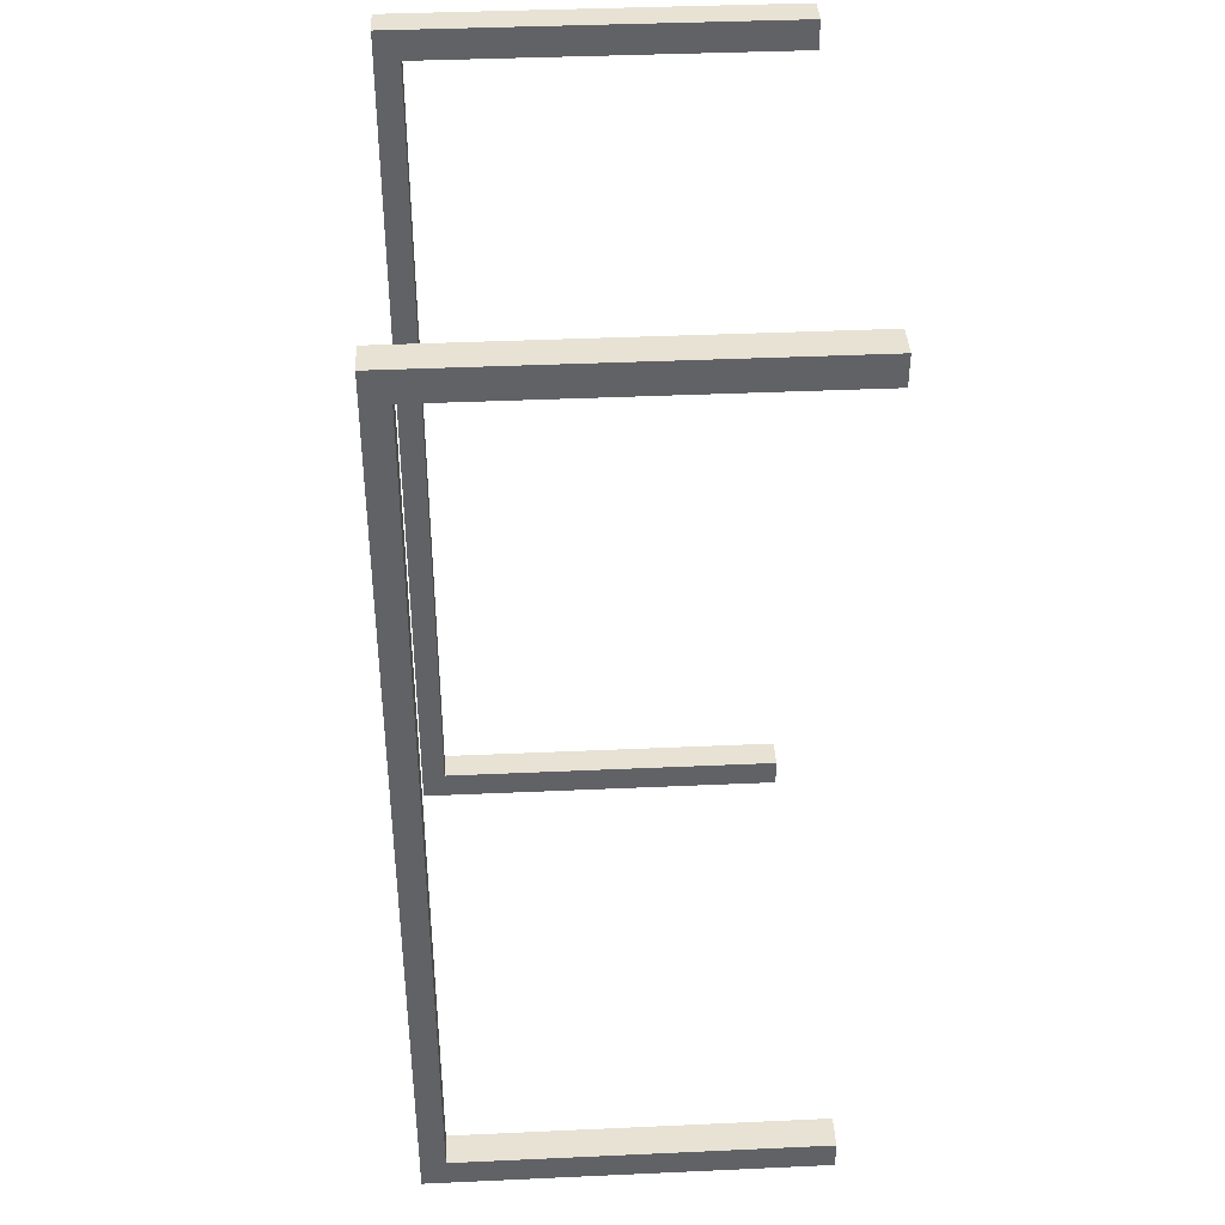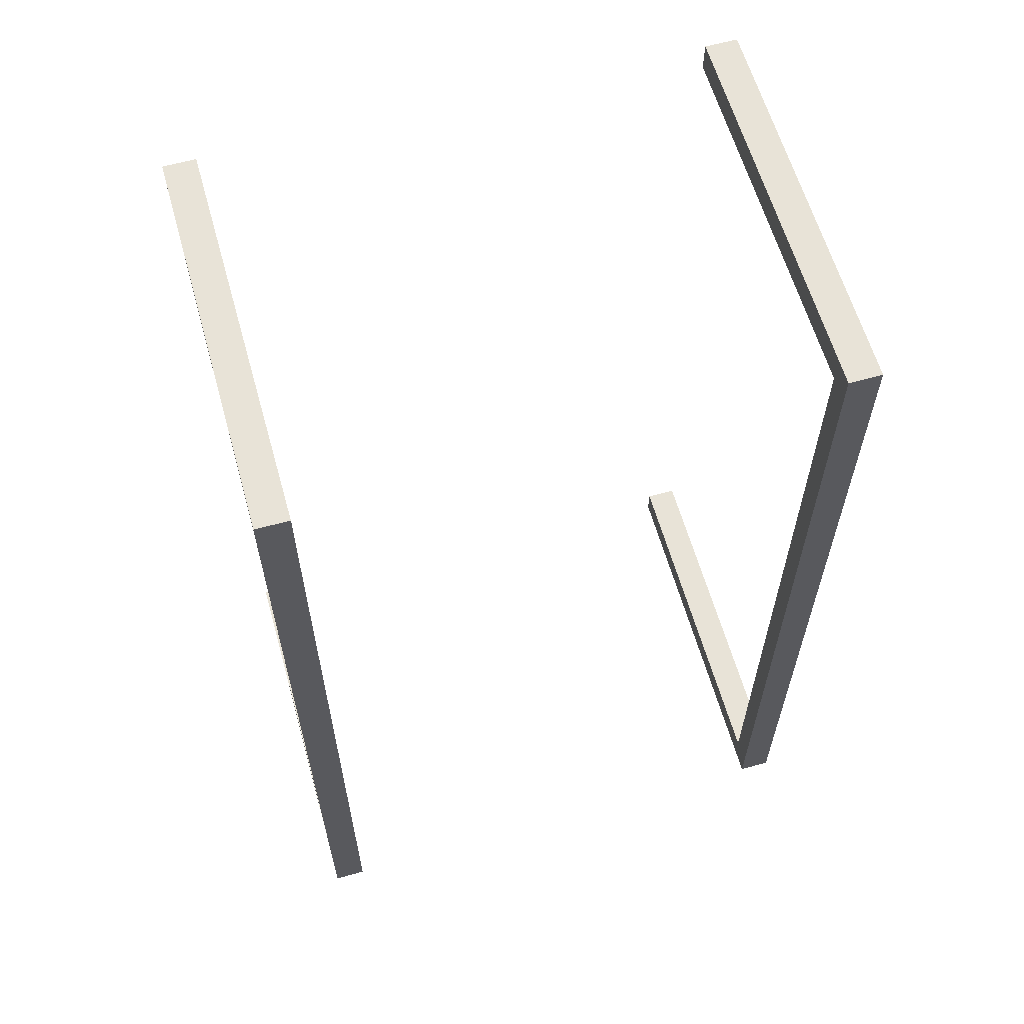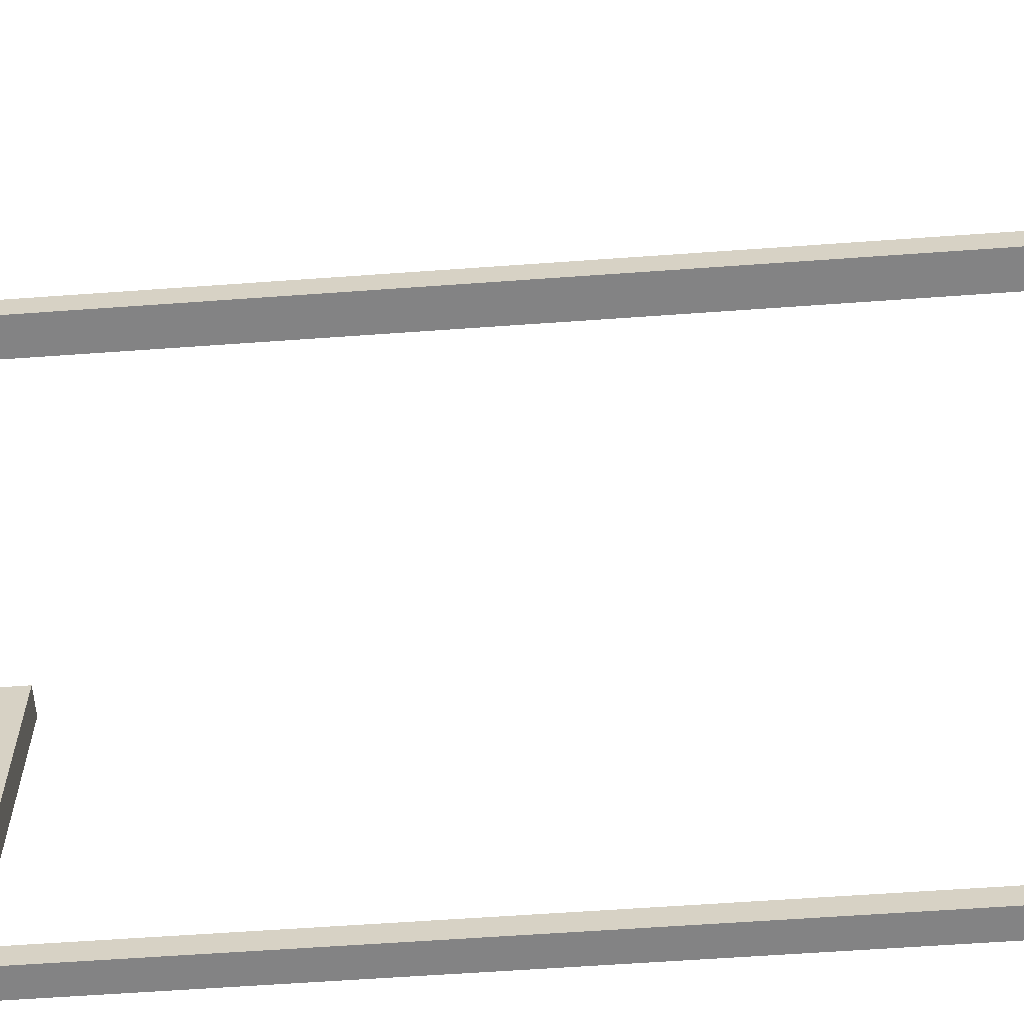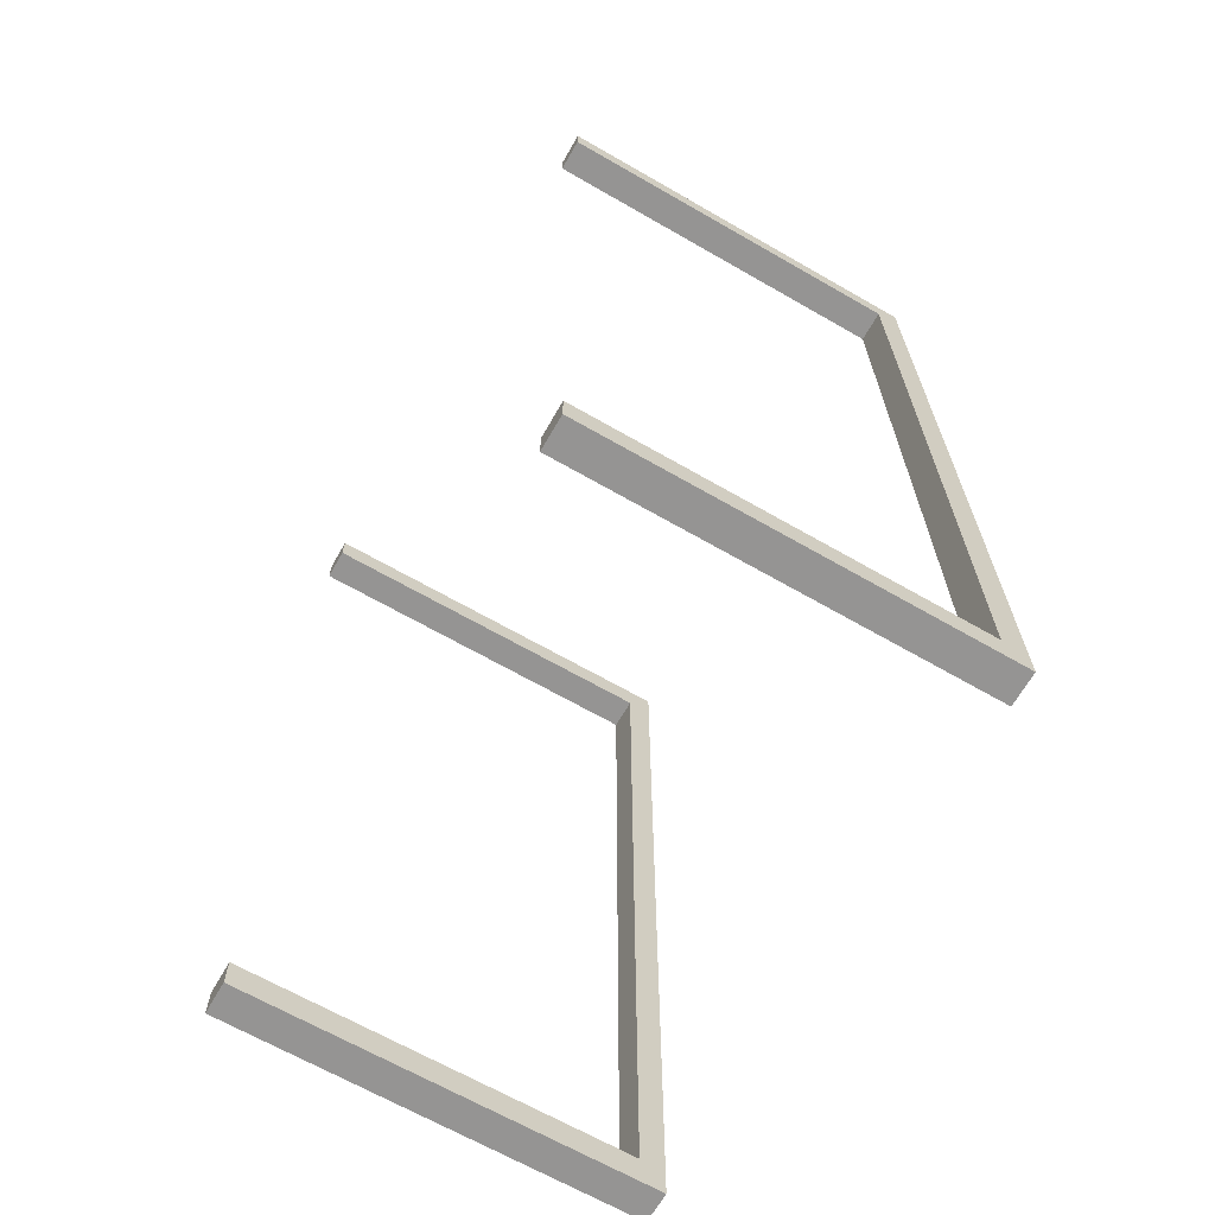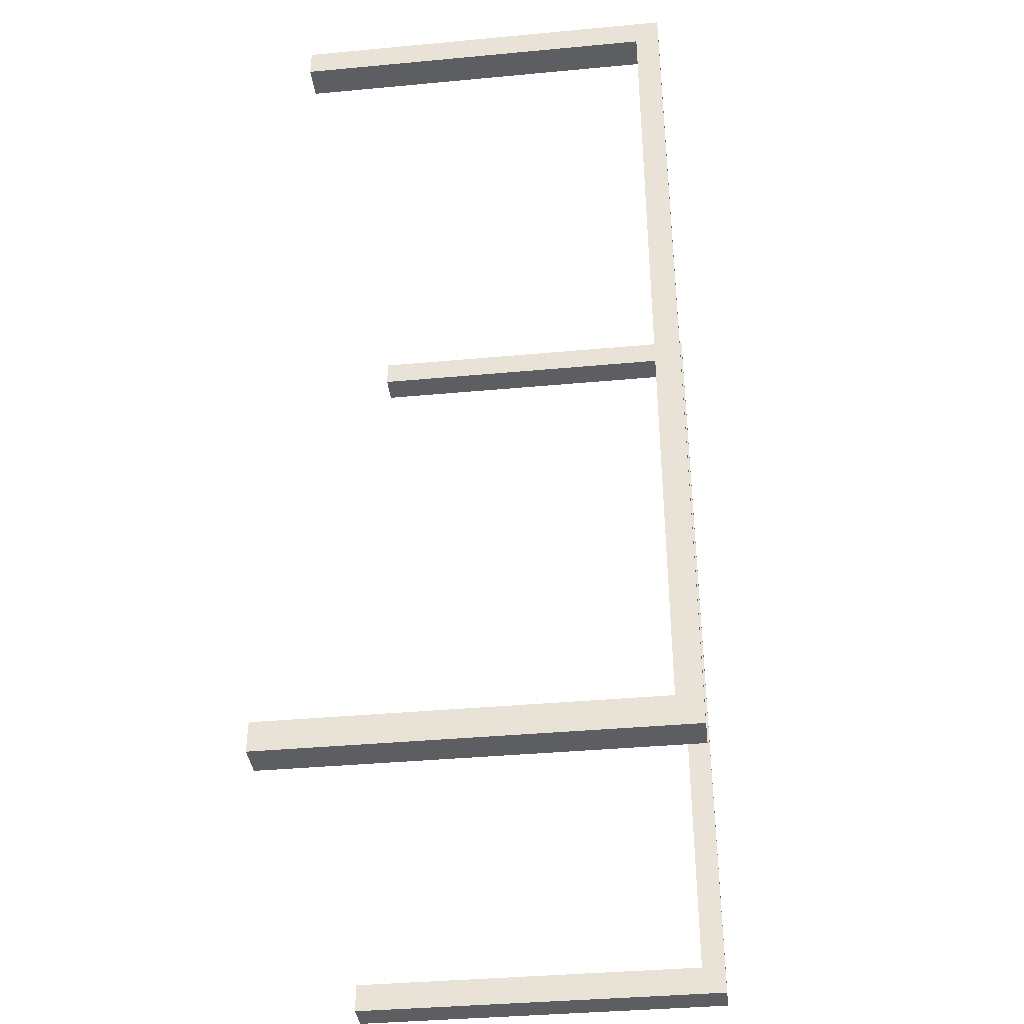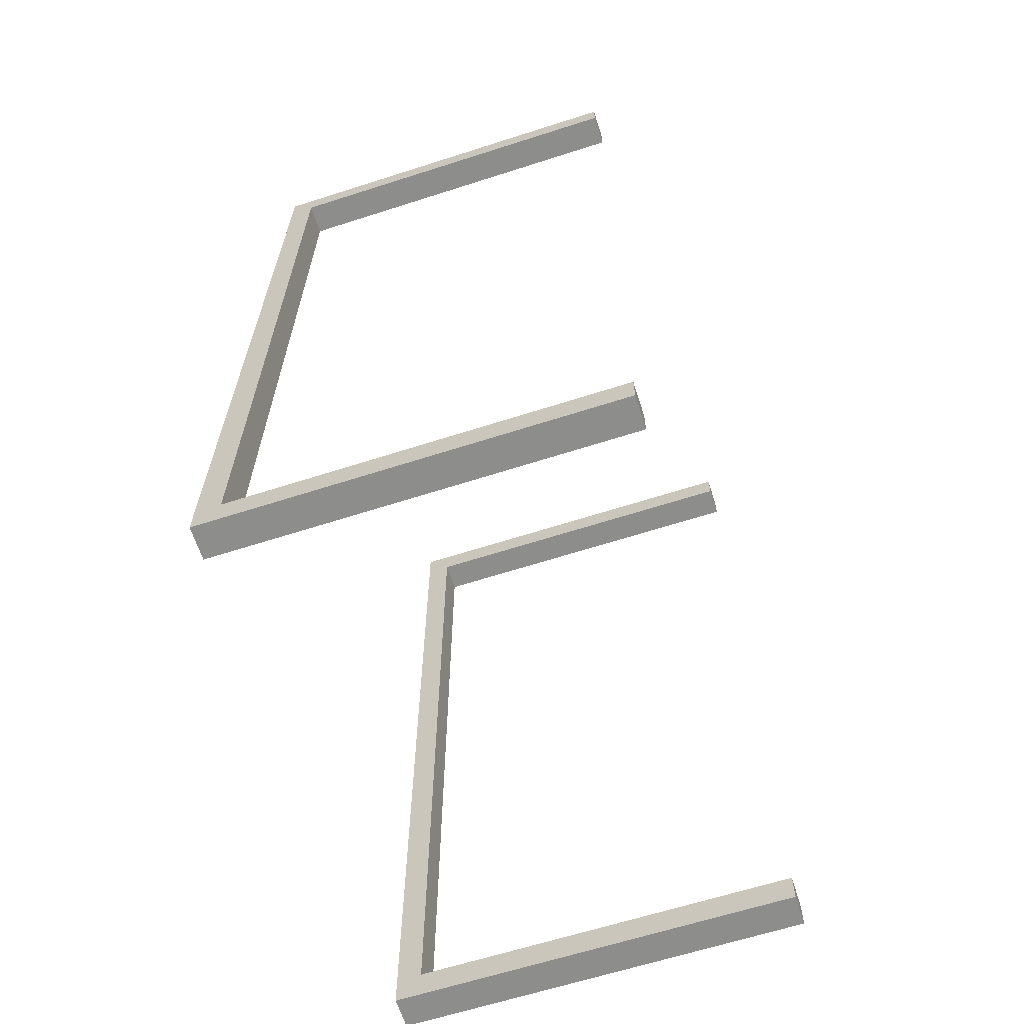
<metadata>
{"format":"obj","ext":"obj","renderer":"f3d","projection":"perspective","resolution":1024,"background":"white","views":[{"elev":39.7,"azim":86.8,"up":"+Z"},{"elev":61.7,"azim":-15.8,"up":"+Z"},{"elev":-61.1,"azim":94.2,"up":"+Y"},{"elev":-67.1,"azim":-119.9,"up":"+Z"},{"elev":-38.2,"azim":-83.3,"up":"+Z"},{"elev":-64.5,"azim":107.9,"up":"+Z"}]}
</metadata>
<code>
g default
v 0.1423 0.3531 -18.5
v 0.1423 0.3531 -18.29
v 0.1423 3.008 -18.5
v 0.1423 3.008 -18.29
v 0.3724 3.008 -18.5
v 0.3724 3.008 -18.29
v 0.3724 0.3531 -18.5
v 0.3724 0.3531 -18.29
v 0.3724 0.1768 -18.5
v 0.3724 0.1768 -18.29
v 0.1423 0.1768 -18.29
v 0.1423 0.1768 -18.5
v 0.3724 0.3531 -11.85
v 0.3724 0.3531 -12.07
v 0.3724 3.008 -11.85
v 0.3724 3.008 -12.07
v 0.1423 3.008 -11.85
v 0.1423 3.008 -12.07
v 0.1423 0.3531 -11.85
v 0.1423 0.3531 -12.07
v 0.1423 0.1768 -11.85
v 0.1423 0.1768 -12.07
v 0.3724 0.1768 -12.07
v 0.3724 0.1768 -11.85
g pCube42
f 1 2 4 3
f 3 4 6 5
f 5 6 8 7
f 9 10 11 12
f 2 8 6 4
f 7 1 3 5
f 7 8 10 9
f 2 1 12 11
f 1 7 9 12
f 23 10 8 14
f 13 14 16 15
f 15 16 18 17
f 17 18 20 19
f 21 22 23 24
f 14 20 18 16
f 19 13 15 17
f 19 20 22 21
f 14 13 24 23
f 13 19 21 24
f 23 22 11 10
f 22 20 2 11
f 14 8 2 20
g default
v 3.938 0.3531 -18.5
v 3.938 0.3531 -18.29
v 3.938 3.008 -18.5
v 3.938 3.008 -18.29
v 4.168 3.008 -18.5
v 4.168 3.008 -18.29
v 4.168 0.3531 -18.5
v 4.168 0.3531 -18.29
v 4.168 0.1768 -18.5
v 4.168 0.1768 -18.29
v 3.938 0.1768 -18.29
v 3.938 0.1768 -18.5
v 4.168 0.3531 -11.85
v 4.168 0.3531 -12.07
v 4.168 3.008 -11.85
v 4.168 3.008 -12.07
v 3.938 3.008 -11.85
v 3.938 3.008 -12.07
v 3.938 0.3531 -11.85
v 3.938 0.3531 -12.07
v 3.938 0.1768 -11.85
v 3.938 0.1768 -12.07
v 4.168 0.1768 -12.07
v 4.168 0.1768 -11.85
g pCube41
f 25 26 28 27
f 27 28 30 29
f 29 30 32 31
f 33 34 35 36
f 26 32 30 28
f 31 25 27 29
f 31 32 34 33
f 26 25 36 35
f 25 31 33 36
f 47 34 32 38
f 37 38 40 39
f 39 40 42 41
f 41 42 44 43
f 45 46 47 48
f 38 44 42 40
f 43 37 39 41
f 43 44 46 45
f 38 37 48 47
f 37 43 45 48
f 47 46 35 34
f 46 44 26 35
f 38 32 26 44

</code>
